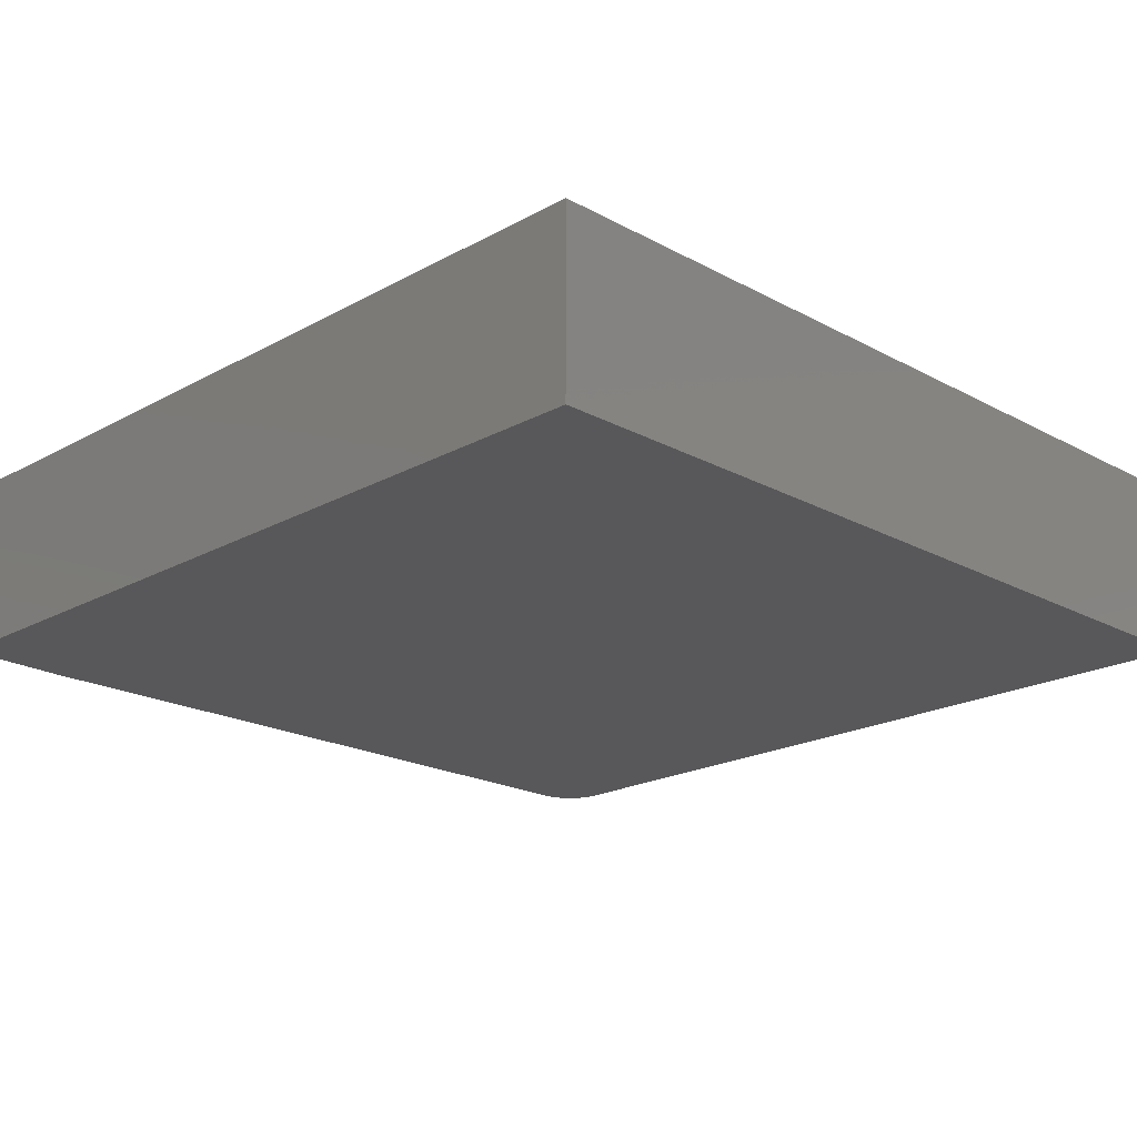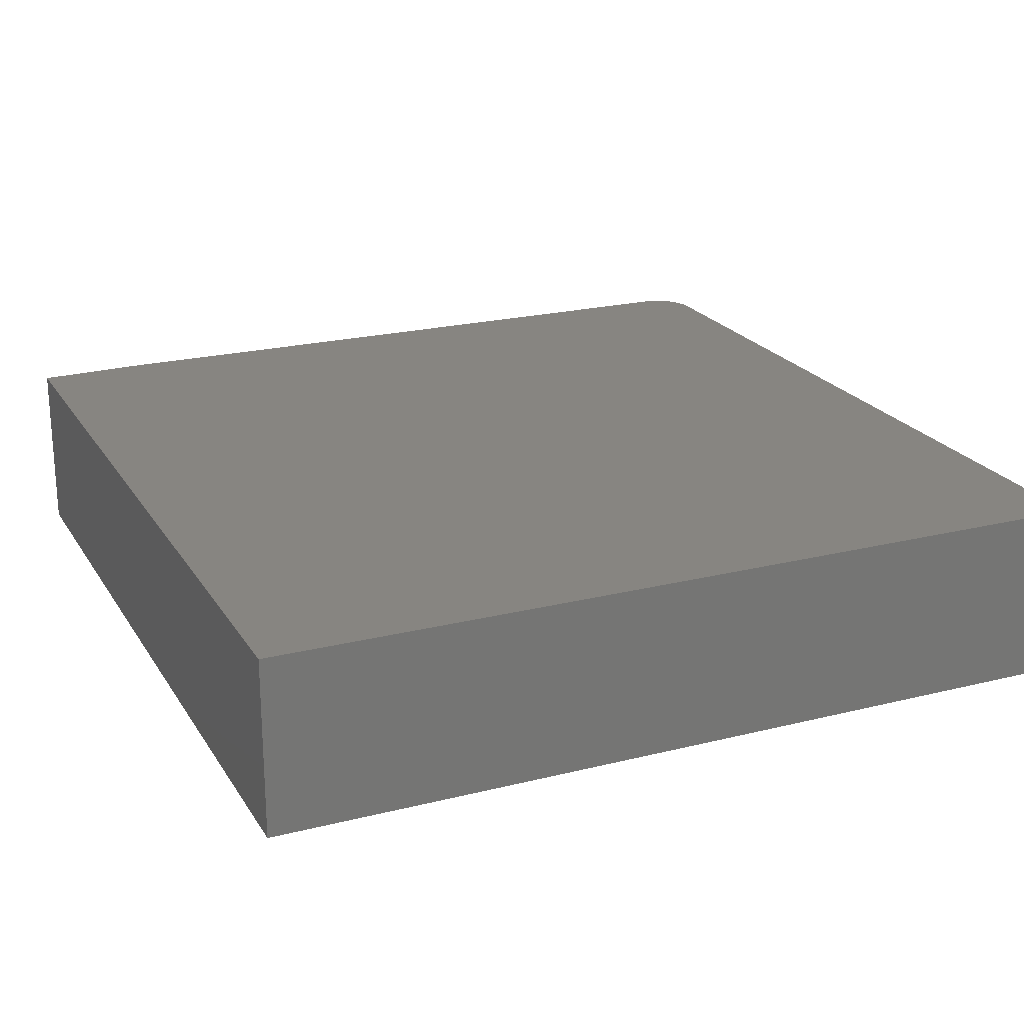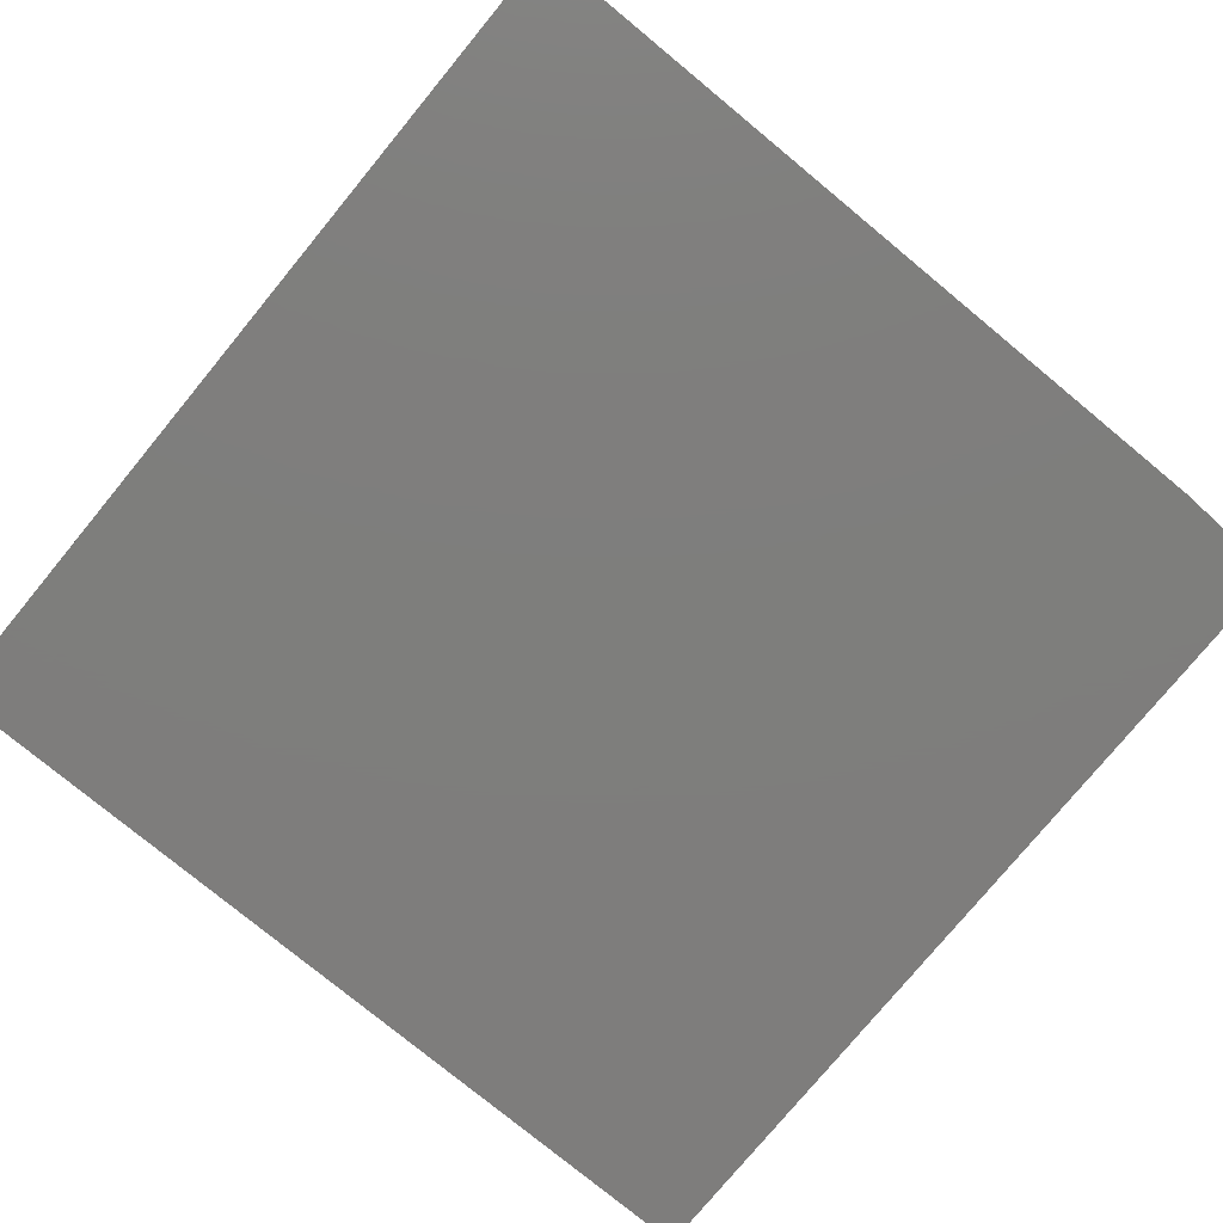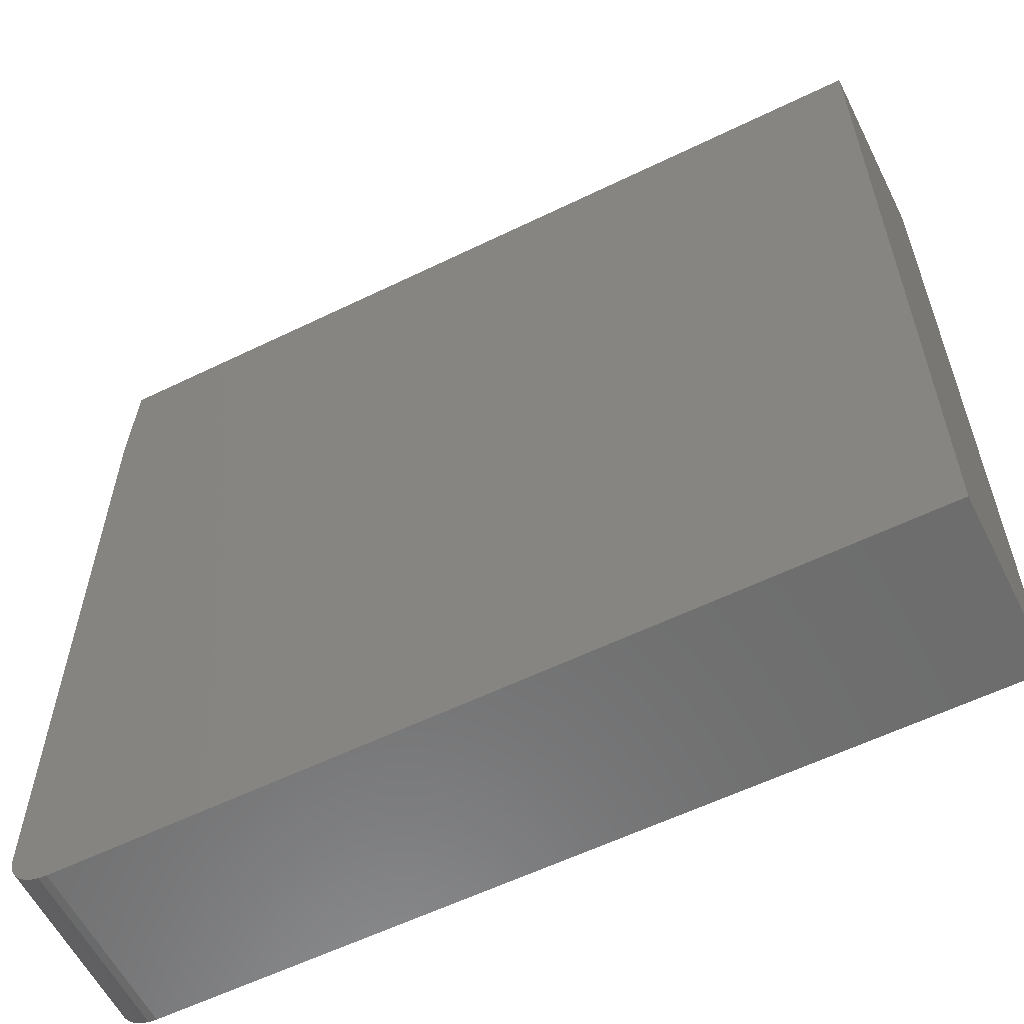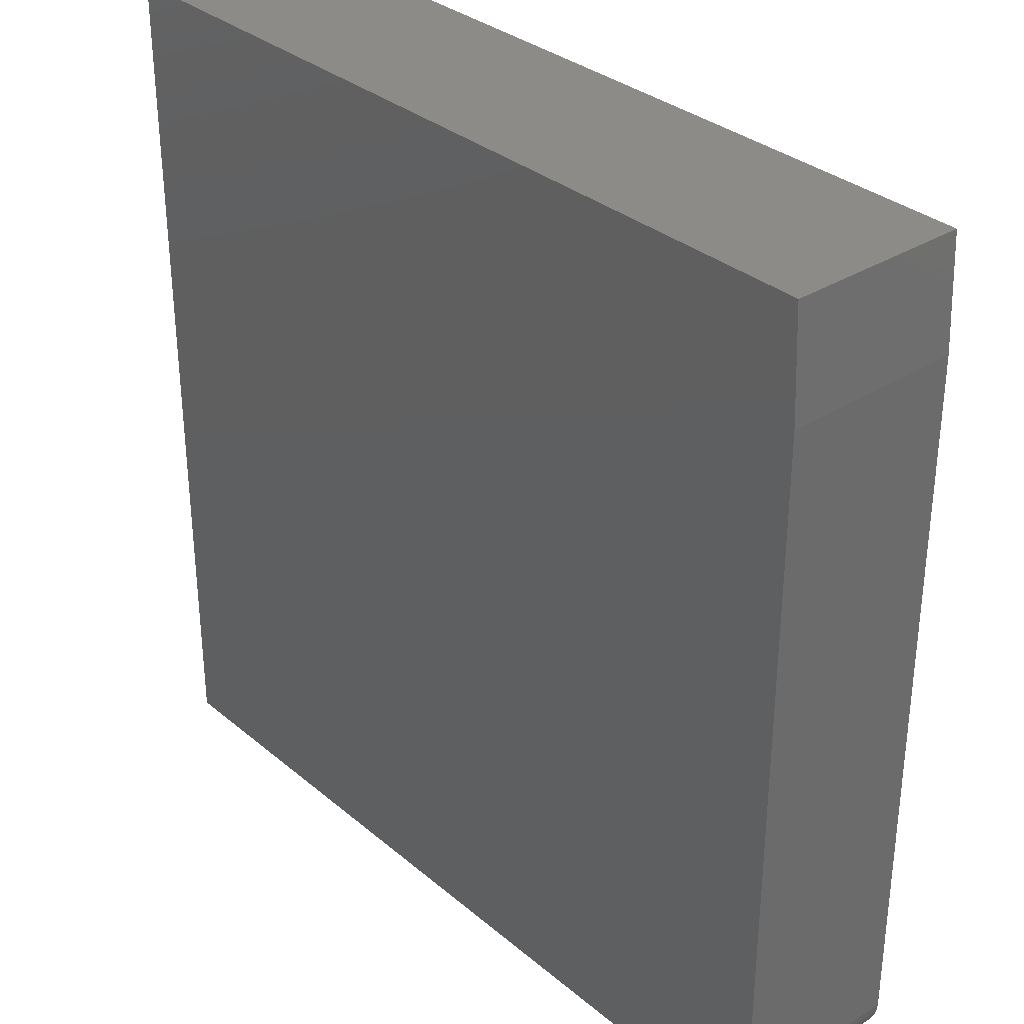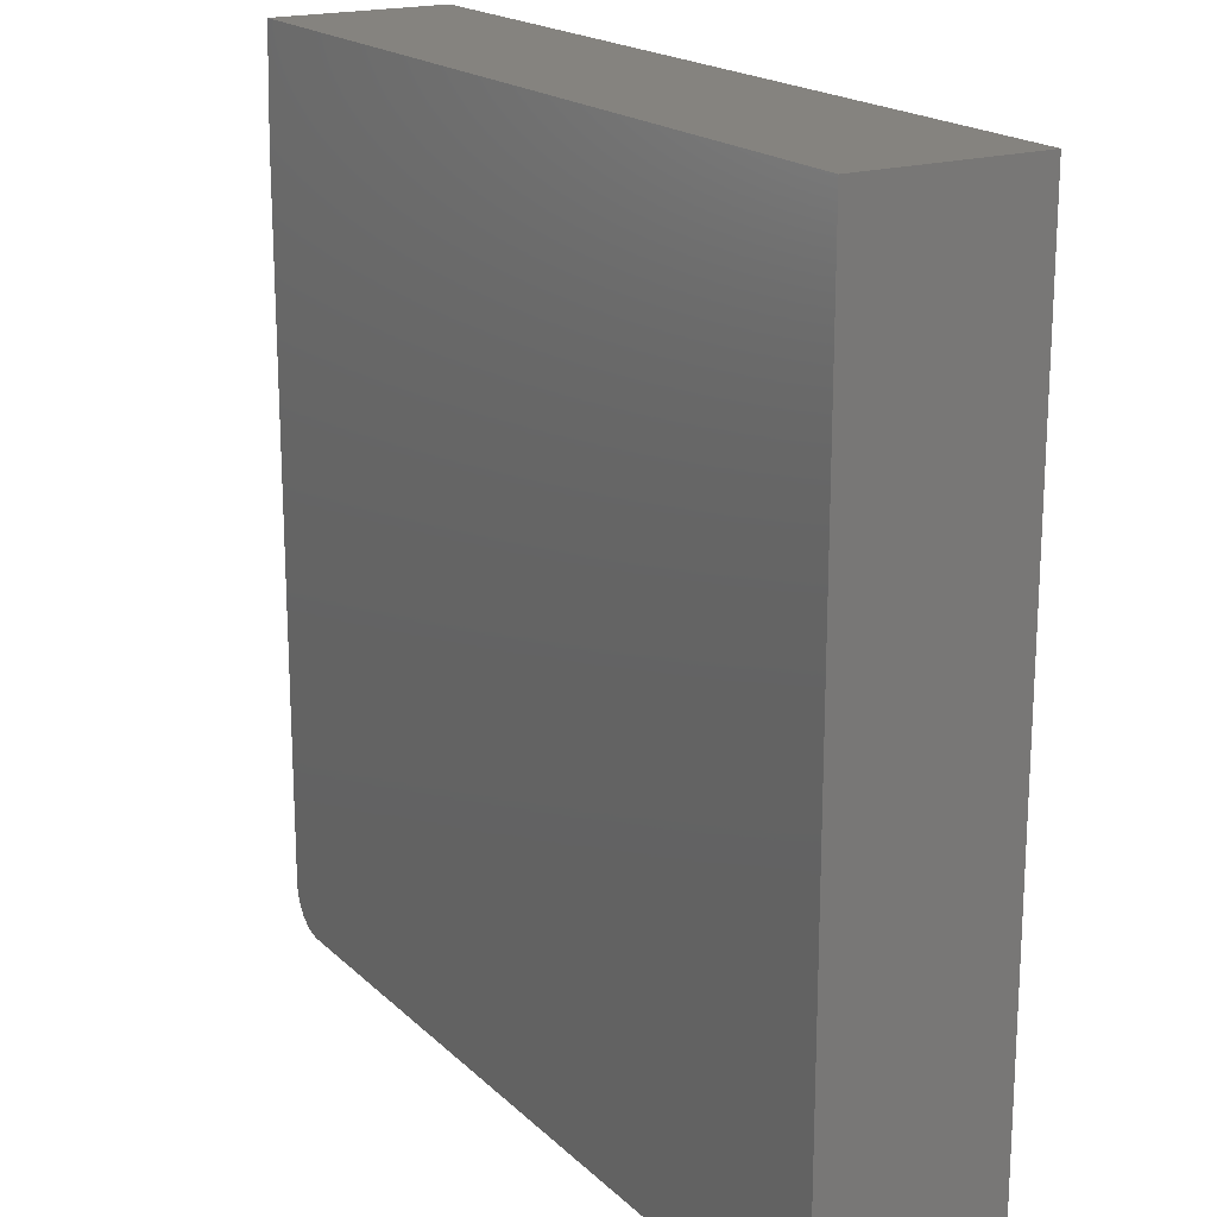
<metadata>
{"format":"stl","ext":"stl","renderer":"f3d","projection":"perspective","resolution":1024,"background":"white","views":[{"elev":-20.1,"azim":-134.8,"up":"+Z"},{"elev":21.8,"azim":-113.8,"up":"+Z"},{"elev":-77.7,"azim":50.5,"up":"+Z"},{"elev":-59.0,"azim":-153.4,"up":"+Y"},{"elev":32.7,"azim":49.0,"up":"+Y"},{"elev":18.9,"azim":-120.9,"up":"+Y"}]}
</metadata>
<code>
# stl→obj: 26 verts, 48 faces
v 0.6797 0.75 0.2656
v -0.5938 0.75 0.2656
v 0.6875 0.5859 0.2656
v 0.625 -0.5312 0.2656
v 0.6372 -0.53 0.2656
v -0.5938 -0.5312 0.2656
v 0.6875 -0.4688 0.2656
v 0.6489 -0.5265 0.2656
v 0.6597 -0.5207 0.2656
v 0.6692 -0.5129 0.2656
v 0.677 -0.5035 0.2656
v 0.6827 -0.4927 0.2656
v 0.6863 -0.4809 0.2656
v 0.6875 0.5859 0
v -0.5938 0.75 0
v 0.6797 0.75 0
v -0.5938 -0.5312 0
v 0.6372 -0.53 0
v 0.625 -0.5312 0
v 0.6875 -0.4688 0
v 0.6863 -0.4809 0
v 0.6827 -0.4927 0
v 0.677 -0.5035 0
v 0.6692 -0.5129 0
v 0.6597 -0.5207 0
v 0.6489 -0.5265 0
f 1 2 3
f 4 5 6
f 7 3 2
f 7 2 6
f 7 6 5
f 7 5 8
f 7 8 9
f 7 9 10
f 7 10 11
f 7 11 12
f 7 12 13
f 14 15 16
f 17 18 19
f 20 21 22
f 20 22 23
f 20 23 24
f 20 24 25
f 20 25 26
f 20 26 18
f 20 18 17
f 20 17 15
f 20 15 14
f 7 20 3
f 3 20 14
f 1 16 2
f 2 16 15
f 3 14 1
f 1 14 16
f 6 17 4
f 4 17 19
f 20 7 21
f 21 7 13
f 21 13 22
f 22 13 12
f 22 12 23
f 23 12 11
f 23 11 24
f 24 11 10
f 24 10 25
f 25 10 9
f 25 9 26
f 26 9 8
f 26 8 18
f 18 8 5
f 18 5 19
f 19 5 4
f 2 15 6
f 6 15 17

</code>
